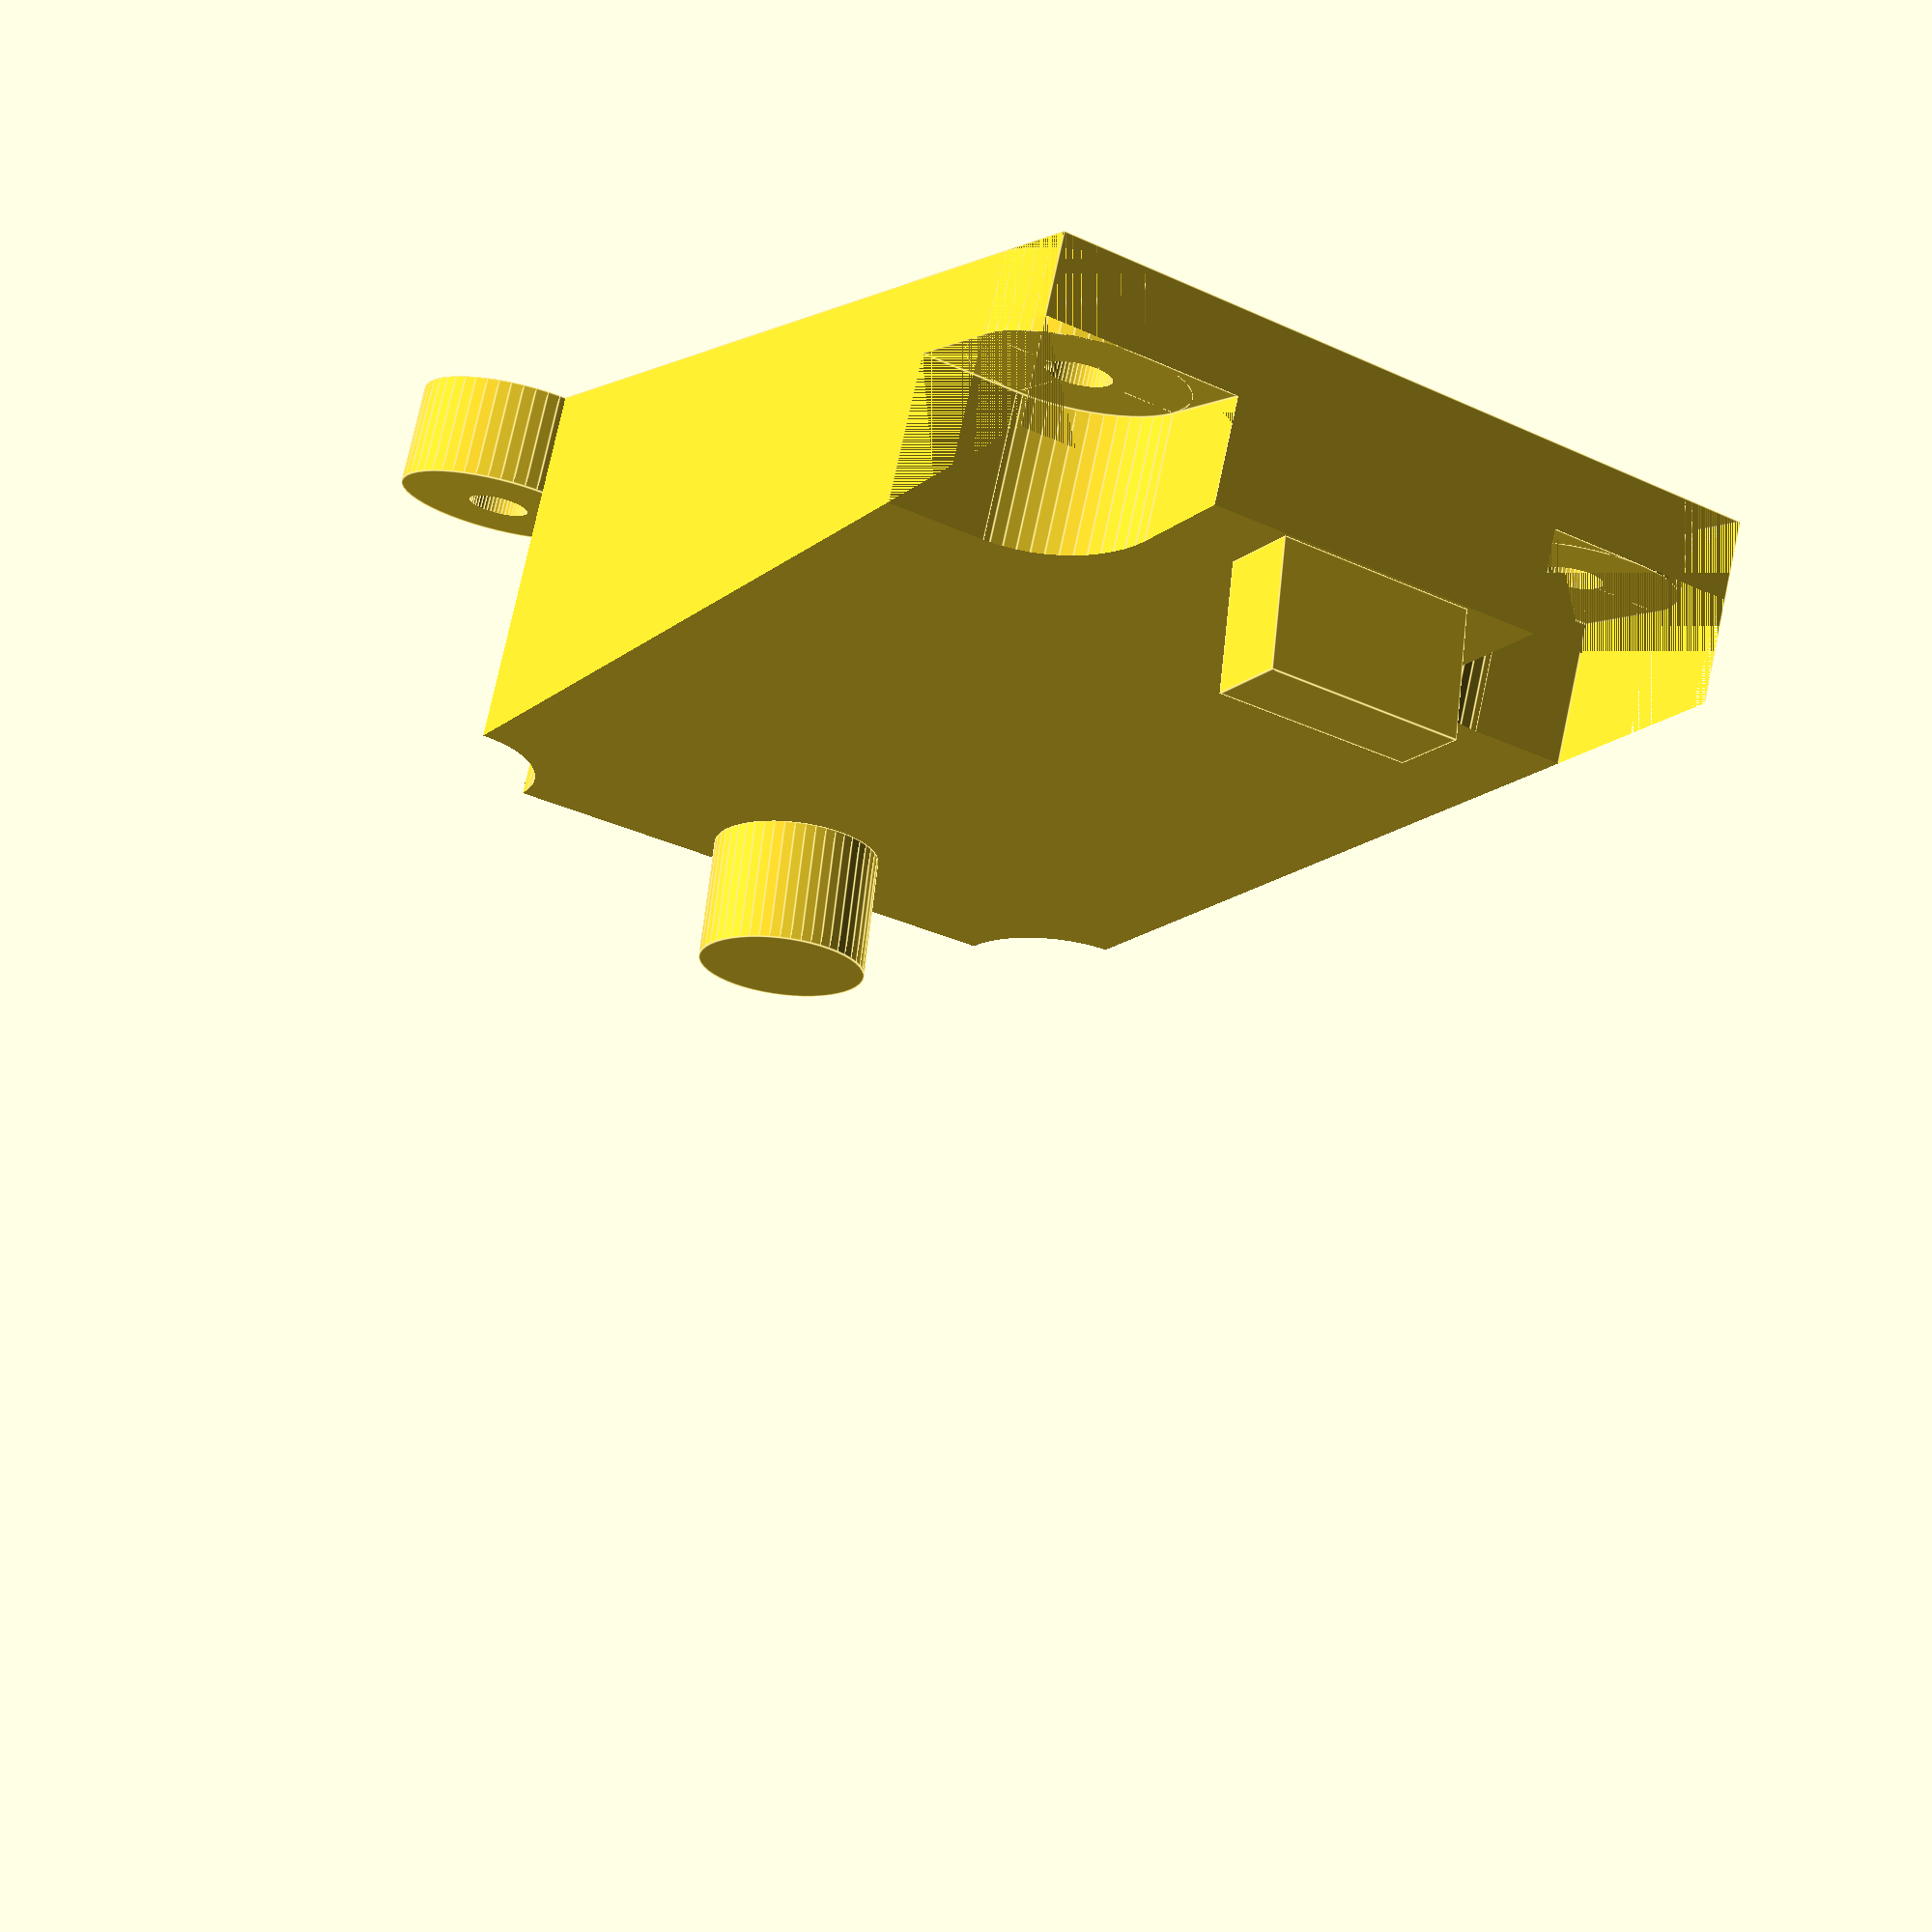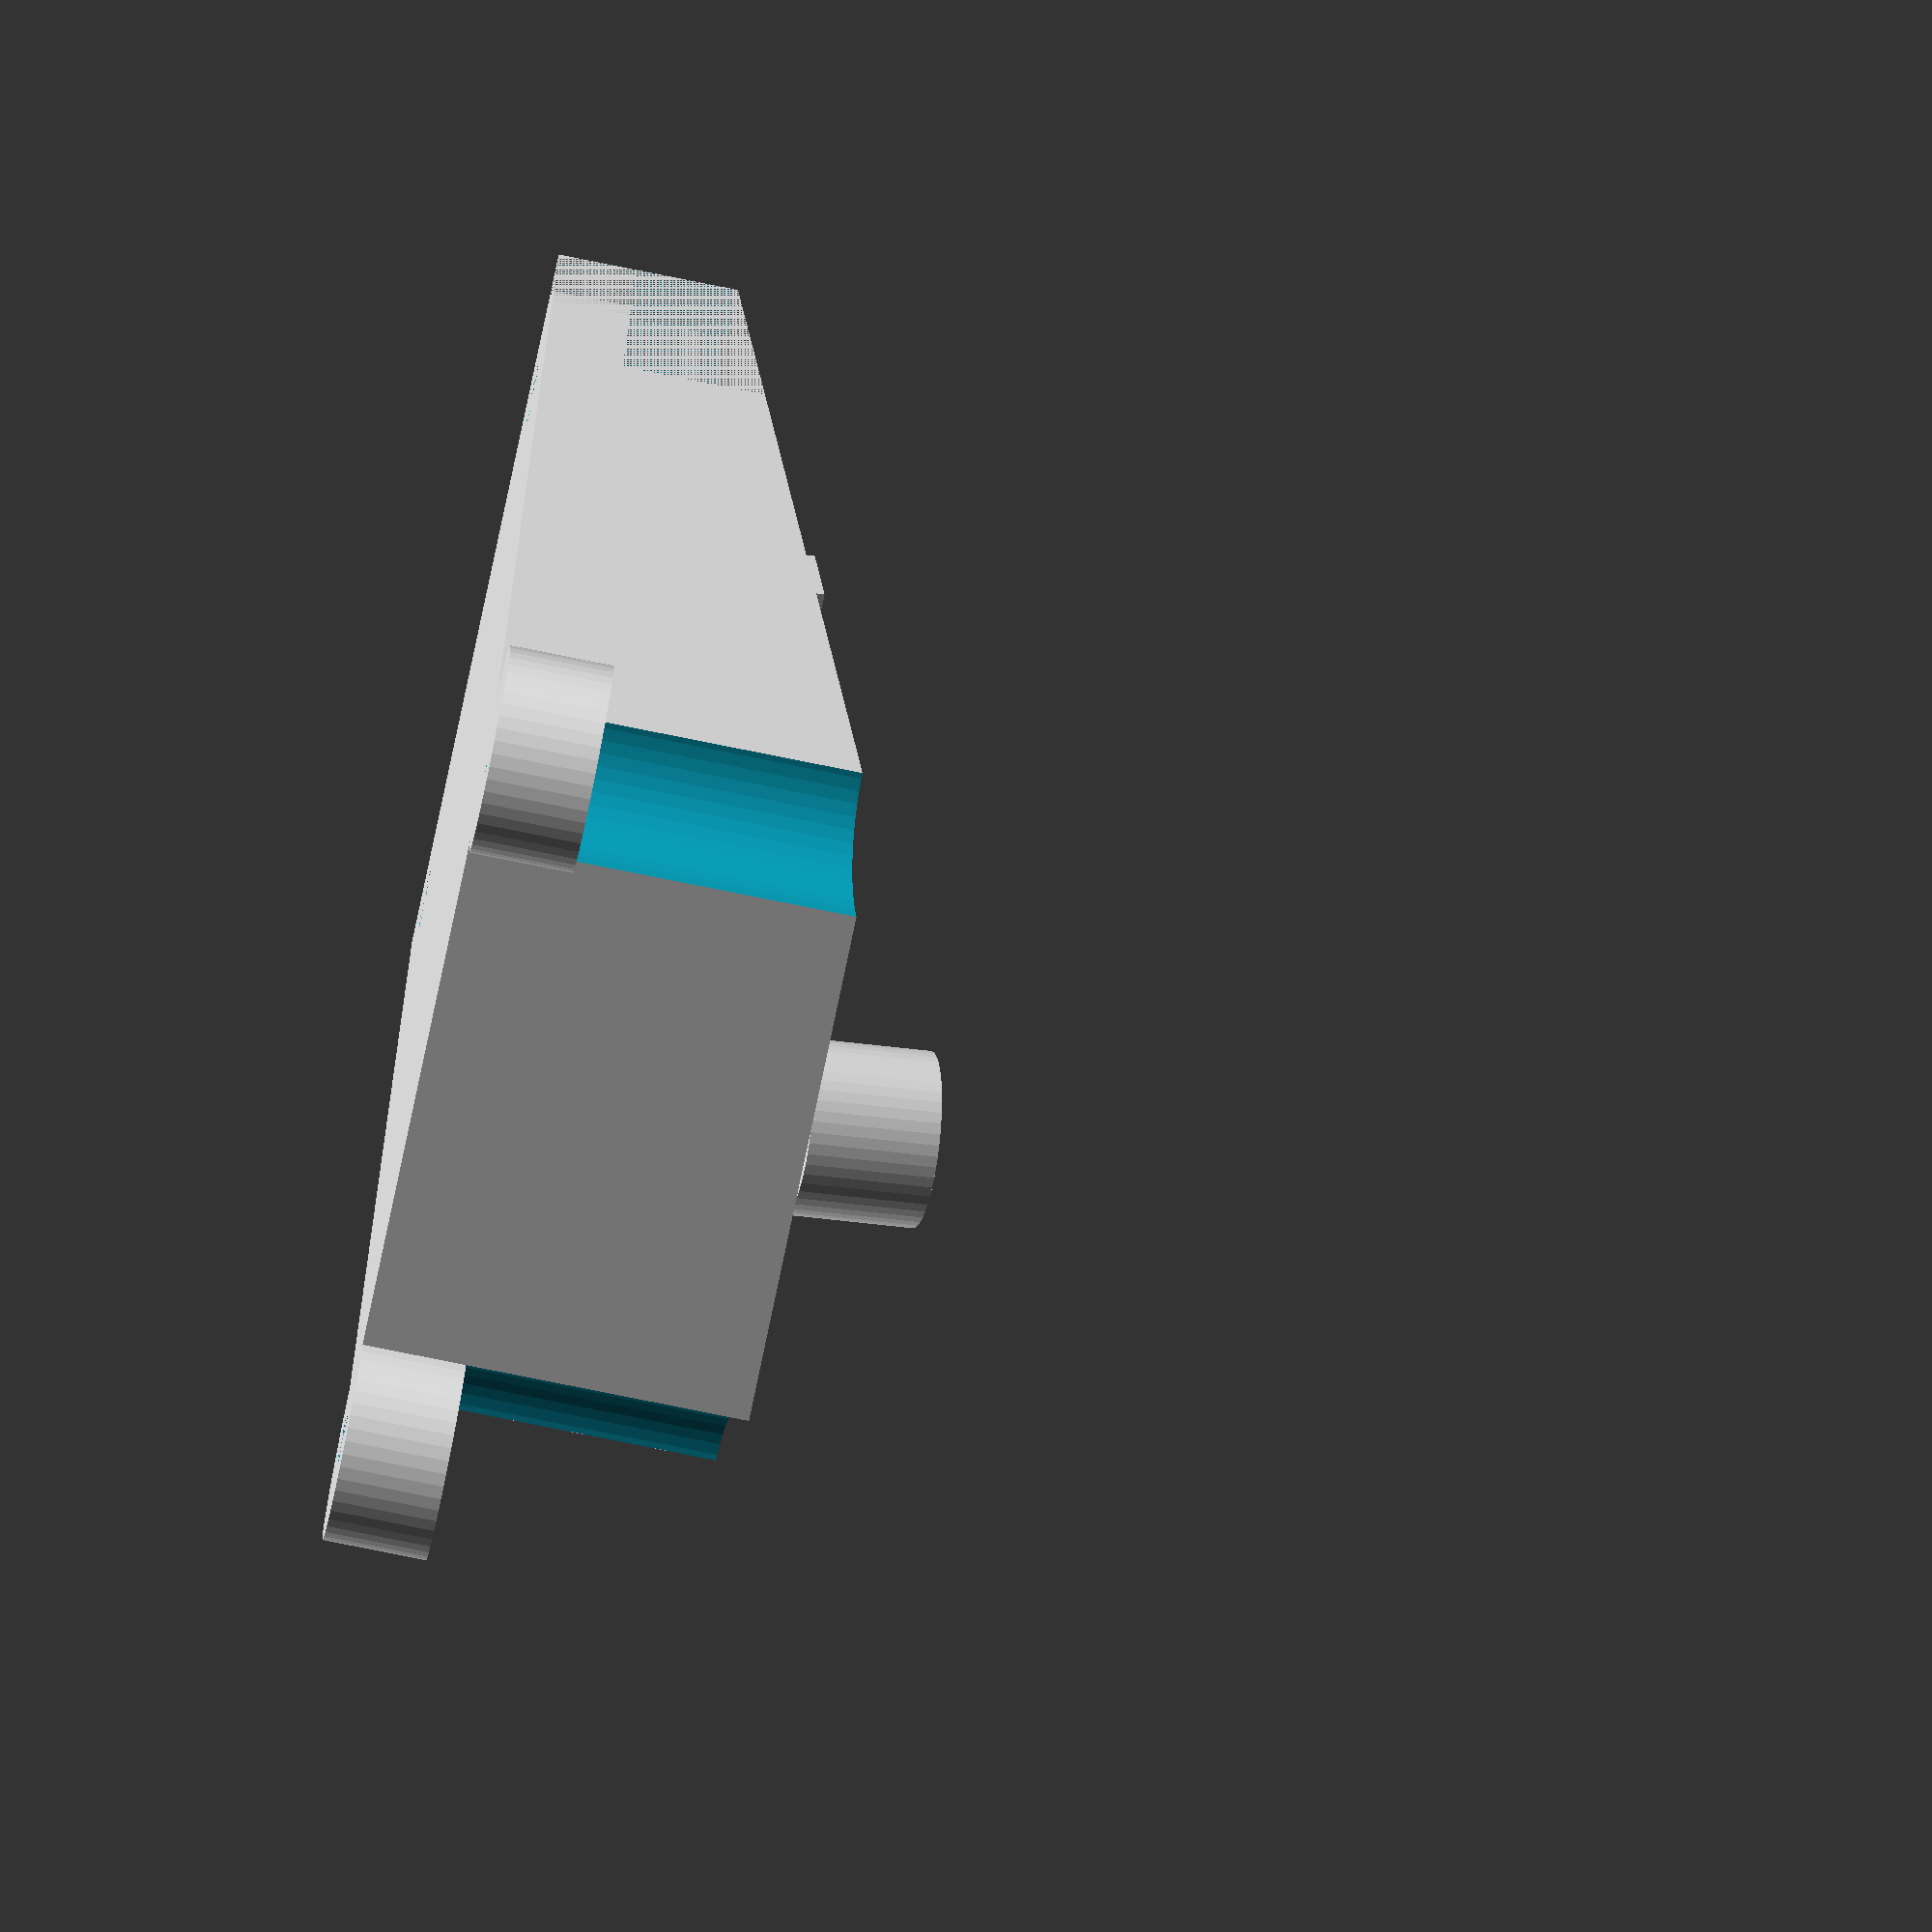
<openscad>
// Bike Light Spacer

$fn = 50;

// base_flat - this is the flat width on the bike seat post
// base wall thick = minium thickness - not used?
// base width = flat + 4mm (each side) overhang
base_flat = 22;
base_wall_thick = 10;
base_width = base_flat + (4 * 2);

// clears
seat_adj_dia = 6.75;
post_overhang = 3;

// base distance = distance beteen the two inserts on the 
// min base height = 3 + stack height of the screw & washer
base_min_base_height = 3 + 4;
base_distance = 32;
base_hypot = base_distance + seat_adj_dia + post_overhang;
base_opposite = 8;
base_adjacent = sqrt(pow(base_hypot,2) - pow(base_opposite, 2));
base_angle = asin(base_opposite/ base_hypot);
echo("base tilt ange: ", base_angle);
echo("base dimensions:");
echo("         vertical:", base_adjacent);
echo("       horizontal:", base_opposite);
echo("   mating surface:", base_hypot);
echo("            width:", base_width);

// clip inset
clip_width = 22;
clip_length = 41;
clip_depth = 10;



// what is the z-translate distance to lift the subtraction square?
// zh = distance the rotation will be BELOW the original - hypoteneuse
wedge_zh = (base_hypot * 0.5) * sin(base_angle);
wedge_z =  (wedge_zh) / cos(base_angle);

echo(" wedge subtract z-translate:", wedge_zh, wedge_z);

// top inset dimensions
inset_depth = 5;
inset_width = 8;
inset_thick = 3;

// top inset
// you KNOW the thick part is exactly 3 mm
//    so translate is simple, raise 3 mm on z axis
//    -- subtracted 0.1 on z axis to cover rounding errors
translate([-(inset_width/2),-(base_adjacent/2),base_min_base_height])
rotate([base_angle,0,0])
cube([inset_width, inset_thick, inset_depth]);

// seat adj inset
// diameter defined above (seat_adj_dia)
seat_adj_depth = 5;

// seat post surface == base_hypot
// - point that is inset radius from edge
// -- subtracted 0.1 on z axis to cover rounding errors
seat_post_inset_hypot = (base_hypot/2) - (seat_adj_dia/2);
seat_post_inset_z = sin(base_angle) * (base_hypot/2 + seat_post_inset_hypot) + base_min_base_height;
seat_post_inset_y = cos(base_angle) * (base_hypot/2 + seat_post_inset_hypot) - (base_adjacent/2);

echo ("seat post inset:");
echo ("   hypot:", seat_post_inset_hypot);
echo ("       z:", seat_post_inset_z);
echo ("       y:", seat_post_inset_y);

translate([0,seat_post_inset_y,seat_post_inset_z])
rotate([base_angle,0,0])
cylinder(h = seat_adj_depth, r = seat_adj_dia/2);

  

// main base - like a wedge
difference () {
    {
        //translate([0,0,(base_opposite + 3)/2])
        difference() {
            {
            union () {
                // core base
                translate([-base_width/2, -base_adjacent/2,0])
                cube ( [base_width, base_adjacent, base_opposite + base_min_base_height]); 
                    
                // bottom mounting posts
                translate ([base_width/2 ,base_adjacent/2,0])
                cylinder(r = 4, h = 4);
                    
                translate ([-(base_width/2 ),base_adjacent/2,0])
                cylinder(r = 4, h = 4); 
                }
            }
            {
            // subtract out top angle
            //   make it wider and longer + 5 (in x & y dimensions)
            //   it doesn't have to be thicker then base_opposite
            // -- minimum thickness = 3
            echo("wedge translate z:", base_wall_thick, wedge_z);
            //translate([0, 0, base_width + base_wall_thick/2 + wedge_z])
            translate([0,0,base_opposite + base_min_base_height])
            rotate([base_angle,0, 0])
            cube ( [ base_width + 5, base_adjacent + 5, base_opposite], center = true);
            }
        }
    }
    {            

        

    
 
    

        
    // corner chanfer
    // chanfer = 4 mm radius
    // ** remember that variables are immutable
    //    you can't re-use, so use cx1 and cx2
    cx1 = base_width/2;
    cy1 = base_adjacent/2;
  
    // opposite corner
    rotate ([0,0,180])
    translate([(cx1 - 4),(cy1 - 4),0])
    difference () {
    cube ([ 4,4,40], center = false);
    cylinder (r = 4, h = 40);    
    }    
    
    // opposite pair, use new variables
    cx2 = base_width/2;
    cy2 = base_adjacent/2;
    translate([(cx2 - 4),(-cy2 + 4),0])
    rotate ([0,0,270])
    difference () {
    cube ([ 4,4,40], center = false);
    cylinder (r = 4, h = 40);    
    }   

    // mounting holes
    mounting_hole_centers = [
        [(base_width/2 - 4), -(base_adjacent/2 -4), 0],
        [-(base_width/2 - 4), -(base_adjacent/2 -4), 0],
        [base_width/2 ,base_adjacent/2,0],
        [-(base_width/2 ),base_adjacent/2,0]
        ];
        
    for (cntr = mounting_hole_centers) {
        translate(cntr)
        cylinder (r = 1.2, h = 20);
    
    // top mounting post - recess
    translate ([(base_width/2 - 4), -(base_adjacent/2 - 4),3])
    cylinder(r = 4, h = clip_depth);
    translate ([(base_width/2 - 2), -(base_adjacent/2 - 4),10])
    cube ([4,8,14], center = true);
    translate ([(base_width/2 - 4), -(base_adjacent/2 - 2),10])
    cube ([8,4,14], center = true);
        
    translate ([-(base_width/2 - 4), -(base_adjacent/2 -4),3])
    cylinder(r = 4, h = clip_depth); 
    translate ([-(base_width/2 - 2), -(base_adjacent/2 - 4),10])
    cube ([4,8,14], center = true); 
    translate ([-(base_width/2 - 4), -(base_adjacent/2 - 2),10])
    cube ([8,4,14], center = true);     
        
    // bottom mounting posts - recess
    translate ([base_width/2 ,base_adjacent/2,4])
    cylinder(r = 4, h = 20);
        
    translate ([-(base_width/2 ),base_adjacent/2,4])
    cylinder(r = 4, h = 20);     
    }
    
}    
}
</openscad>
<views>
elev=101.0 azim=32.1 roll=167.7 proj=p view=edges
elev=261.4 azim=341.0 roll=281.3 proj=o view=solid
</views>
